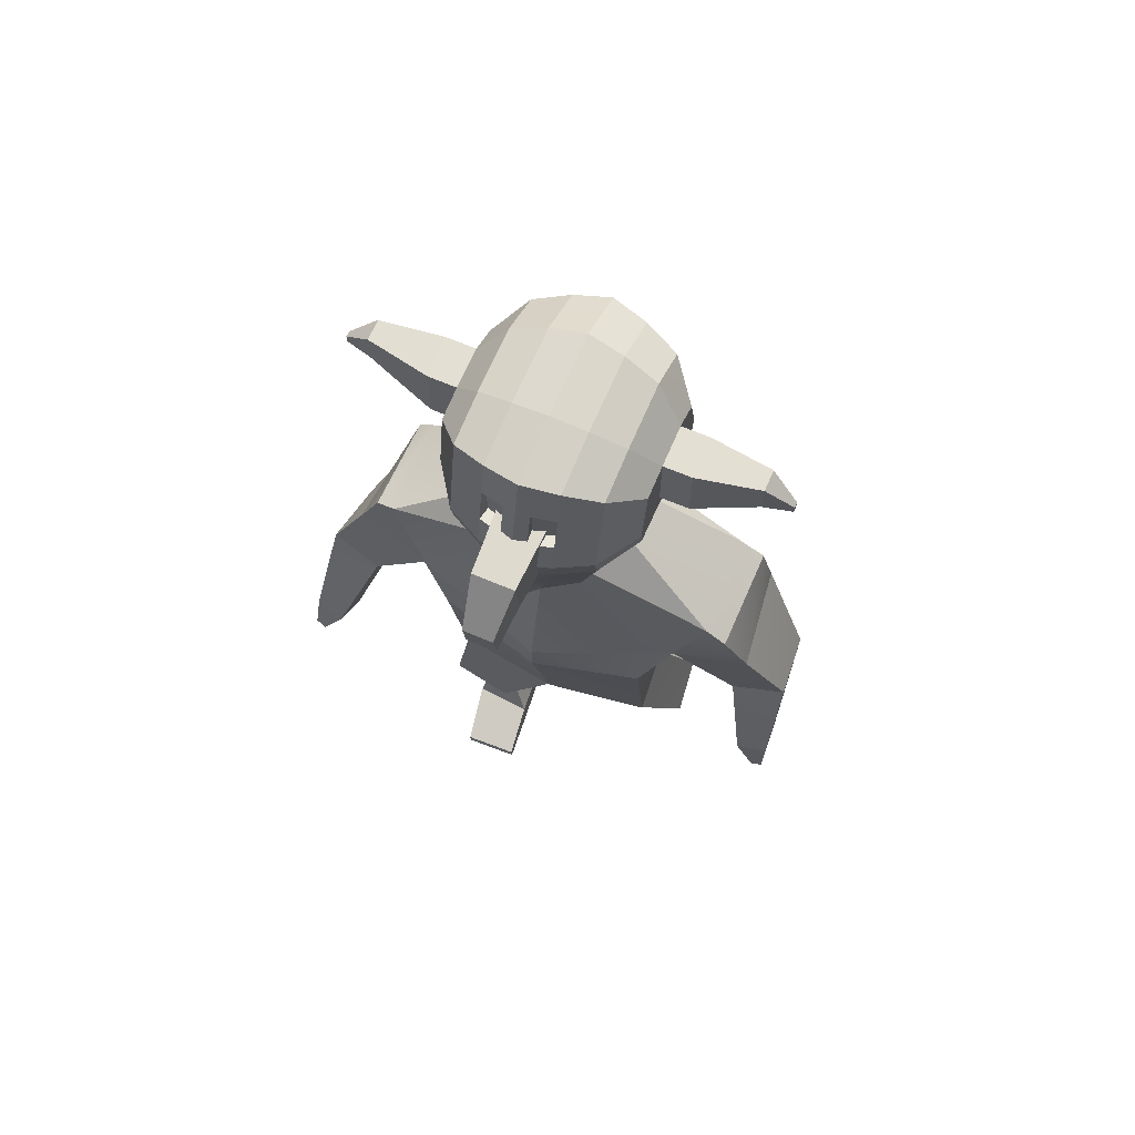
<metadata>
{"format":"obj","ext":"obj","renderer":"f3d","projection":"perspective","resolution":1024,"background":"white","views":[{"elev":67.7,"azim":23.0,"up":"+Y"}]}
</metadata>
<code>
o Cube.001
v 0.2749 4.643 0.2276
v 0.2749 4.369 0.2276
v 0.2749 4.643 0.5023
v 0.2747 4.369 0.5027
v -0.2894 4.643 0.2276
v -0.2894 4.369 0.2276
v -0.2894 4.643 0.5023
v -0.2894 4.369 0.5023
v -0.007245 4.643 0.5938
v -0.007245 4.369 0.5938
v -0.007245 4.643 0.2276
v -0.007245 4.369 0.2276
f 2 3 1
f 9 8 7
f 7 6 5
f 12 1 11
f 7 11 9
f 4 12 10
f 8 12 6
f 3 11 1
f 6 11 5
f 4 9 3
f 2 4 3
f 9 10 8
f 7 8 6
f 12 2 1
f 7 5 11
f 4 2 12
f 8 10 12
f 3 9 11
f 6 12 11
f 4 10 9
o Cube_Cube.002
v 0.8515 3.229 -0.2428
v 0.5451 2.427 -0.279
v 0.8511 3.228 0.278
v 0.5428 2.419 0.3733
v 0.5197 1.644 -0.1025
v 0.5368 1.506 0.2207
v 0.5136 1.65 -0.09493
v 0.5326 1.497 0.2155
v 0.659 0.9333 -0.3523
v 0.6827 0.7959 -0.0953
v 0.3264 0.944 -0.4233
v 0.3597 0.7366 -0.03434
v 0.2655 0.8983 -1.118
v 0.2973 0.5649 -1.053
v 0.5532 0.8667 -1.143
v 0.5963 0.6364 -1.128
v 0.6255 2.717 -0.2497
v 0.6889 2.698 0.264
v 0.9626 3.161 -0.2443
v 0.9562 3.149 0.2782
v 1.014 2.862 -0.293
v 1.075 2.84 0.221
v 1.118 1.578 0.06492
v 1.132 1.644 0.2633
v 1.279 1.611 0.04217
v 1.293 1.678 0.2405
v 1.226 1.403 0.186
v 1.231 1.427 0.2587
v 1.285 1.415 0.1776
v 1.29 1.44 0.2504
v 1.016 2.224 0.1447
v 1.287 2.33 0.1071
v 0.9803 2.198 -0.2156
v 1.26 2.243 -0.2463
v 0.2477 0.8858 -1.221
v 0.2691 0.5481 -1.175
v 0.5305 0.8416 -1.273
v 0.5675 0.6181 -1.253
v 0.3003 0.2787 -1.088
v 0.5814 0.3074 -1.157
v 0.2884 0.2711 -1.141
v 0.5694 0.2997 -1.21
v 0.3841 0.6963 -0.8699
v 0.55 0.7445 -0.896
v 0.3454 0.8824 -0.9088
v 0.506 0.866 -0.9196
v 0.1526 3.688 0.0261
v 0.1512 3.69 -0.1214
v 0.2745 3.786 -0.119
v 0.2996 3.778 0.1336
v 0.2953 3.784 -0.1335
v 0.07735 3.603 0.1292
v 0.07726 3.603 -0.1379
v 0.03054 3.609 0.1498
v 0.07734 3.603 -0.004361
v 0.03054 3.609 -0.1959
v 0.2081 3.789 -0.1113
v 0.2083 3.788 -0.00546
v 0.275 3.785 0.02853
v -0.4134 3.882 0.2847
v -0.5214 4.548 0.285
v -0.5214 4.107 -0.2981
v -0.5214 4.481 -0.2508
v -0.2009 3.968 -0.5674
v -0.3799 4.011 -0.4864
v -0.3799 4.614 -0.4096
v -0.2009 4.67 -0.478
v -0.2719 3.692 0.4547
v -0.0929 3.609 0.5279
v -0.2009 4.796 0.5251
v -0.3799 4.722 0.4528
v -0.5221 4.105 -0.08727
v -0.4141 3.852 0.1131
v -0.5221 4.563 0.1174
v -0.5221 4.558 -0.103
v -0.2009 4.823 -0.2019
v -0.2009 4.832 0.2114
v -0.3799 4.745 -0.1722
v -0.3799 4.753 0.183
v -0.38 4.005 -0.1465
v -0.272 3.635 0.1786
v -0.2009 3.962 -0.1719
v -0.09292 3.544 0.2067
v -0.5221 4.238 0.3413
v -0.5221 4.228 -0.3162
v -0.3799 4.223 0.5492
v -0.3799 4.206 -0.5208
v -0.2009 4.196 -0.6073
v -0.5242 4.235 0.1227
v -0.5242 4.234 -0.09728
v -0.3769 4.001 -0.1409
v -0.3769 3.705 0.1776
v -0.2045 3.959 -0.1639
v -0.2045 3.618 0.2033
v 0.2801 3.92 -0.1189
v 0.2804 3.92 0.02857
v 0.309 4.023 0.1337
v -0.5219 4.328 0.325
v -0.5219 4.302 -0.2972
v -0.3799 4.367 0.5213
v -0.3799 4.324 -0.4886
v -0.2009 4.333 -0.5699
v -0.5236 4.33 0.1212
v -0.5236 4.327 -0.09894
v -0.522 4.197 -0.3114
v -0.2009 4.074 0.6095
v -0.3799 4.102 0.5254
v -0.3799 4.155 -0.5118
v -0.2009 4.136 -0.5968
v -0.5237 4.153 0.1212
v -0.5237 4.2 -0.09465
v -0.522 4.163 0.3275
v -0.2009 4.383 0.6048
v -0.2009 4.215 0.6373
v -0.1583 4.046 0.2428
v 0.08726 4.046 0.2428
v 0.05324 4.121 0.8309
v 0.05324 4.399 0.8703
v -0.0928 4 1.038
v 0.02177 4.179 1.063
v 0.02177 4 1.038
v -0.1583 4.434 0.2428
v 0.08726 4.434 0.2428
v -0.1243 4.399 0.8703
v -0.1243 4.121 0.8309
v -0.0928 4.179 1.063
v -0.6691 4.563 0.1174
v -0.6691 4.559 -0.103
v -0.6706 4.331 0.1212
v -0.6712 4.236 0.1227
v -0.6706 4.328 -0.09895
v -0.6712 4.235 -0.0973
v -0.9917 4.591 0.06516
v -0.9917 4.589 -0.04775
v -0.9925 4.472 0.06708
v -0.9928 4.423 0.06787
v -0.9925 4.471 -0.04566
v -0.9928 4.423 -0.04482
v -1.134 4.45 0.02472
v -1.134 4.449 -0.004953
v -1.134 4.419 0.02522
v -1.134 4.406 0.02543
v -1.134 4.418 -0.004406
v -1.134 4.406 -0.004183
v -0.5217 4.438 0.305
v -0.5217 4.391 -0.274
v -0.2009 4.59 0.565
v -0.3799 4.545 0.487
v -0.3799 4.469 -0.4491
v -0.2009 4.502 -0.524
v -0.5229 4.446 0.1193
v -0.5229 4.443 -0.101
v -0.6699 4.447 0.1193
v -0.6699 4.444 -0.101
v -0.9921 4.532 0.06612
v -0.9921 4.53 -0.04671
v -1.134 4.434 0.02497
v -1.134 4.434 -0.004679
v -0.08183 4.692 -0.5053
v -0.0434 3.577 0.5569
v -0.08183 3.952 -0.5989
v -0.08183 4.824 0.5538
v -0.08183 4.854 -0.2134
v -0.08183 4.863 0.2225
v -0.08183 3.942 -0.1823
v -0.04341 3.509 0.2178
v -0.08183 4.193 -0.6418
v -0.08183 4.337 -0.6023
v -0.08183 4.129 -0.6305
v -0.08183 4.212 0.6723
v -0.08183 4.389 0.638
v -0.08183 4.064 0.6429
v -0.08183 4.607 0.5959
v -0.08183 4.515 -0.5538
v -0.8748 3.207 -0.2448
v -0.5818 2.411 -0.2891
v -0.8753 3.212 0.2761
v -0.5757 2.441 0.3651
v -0.01605 3.547 -0.3414
v -0.01606 2.396 -0.4687
v -0.01602 3.508 0.296
v -0.01606 2.396 0.5043
v -0.5646 1.592 -0.1187
v -0.5537 1.55 0.2338
v -0.01736 1.505 -0.2419
v -0.0143 1.484 0.2907
v -0.5598 1.592 -0.1132
v -0.548 1.546 0.2298
v -0.01778 1.509 -0.2345
v -0.01388 1.481 0.2831
v -0.6799 0.8261 -0.1194
v -0.6772 0.7765 0.1687
v -0.3552 0.8256 -0.224
v -0.3477 0.7508 0.2172
v -0.3472 -0.06685 -0.3187
v -0.3205 -0.066 0.02214
v -0.6275 -0.08294 -0.2428
v -0.6346 -0.0878 -0.01234
v -0.6501 2.668 -0.207
v -0.01641 2.566 0.5054
v -0.7214 2.713 0.3054
v -0.01583 2.562 -0.4667
v -0.9758 3.109 -0.2615
v -0.9782 3.165 0.2584
v -1.032 2.803 -0.2684
v -1.104 2.86 0.2415
v -1.228 1.569 0.2695
v -1.256 1.665 0.4541
v -1.383 1.61 0.2253
v -1.41 1.706 0.4099
v -1.362 1.422 0.4013
v -1.372 1.457 0.469
v -1.419 1.437 0.385
v -1.429 1.472 0.4528
v -1.062 2.228 0.2621
v -1.33 2.321 0.2114
v -1.018 2.157 -0.09187
v -1.286 2.224 -0.144
v -0.3401 -0.1907 -0.3212
v -0.3116 -0.1914 0.02115
v -0.6192 -0.2103 -0.2414
v -0.6255 -0.2133 -0.0127
v -0.2933 -0.1377 0.3002
v -0.5834 -0.1584 0.3056
v -0.2898 -0.1929 0.3
v -0.5798 -0.2135 0.3053
v -0.4114 0.1326 -0.05269
v -0.5846 0.1231 -0.0728
v -0.4095 0.1421 -0.2462
v -0.5649 0.1306 -0.2025
v -0.1851 3.687 0.0261
v -0.01626 3.614 0.1704
v -0.1851 3.688 -0.1214
v -0.01627 3.694 -0.1855
v -0.01656 3.791 -0.183
v -0.332 3.778 -0.1335
v -0.01606 3.79 -0.2496
v -0.1097 3.602 0.1292
v -0.1096 3.602 -0.1379
v -0.01617 3.614 -0.254
v -0.06297 3.608 0.1498
v -0.1096 3.602 -0.004355
v -0.0629 3.608 -0.1959
v -0.01606 3.79 0.1808
v -0.2415 3.787 -0.1113
v -0.2414 3.788 -0.005464
v -0.01646 3.792 -0.1572
v -0.01606 3.79 0.1748
v -0.308 3.784 -0.119
v -0.3079 3.784 0.02853
v -0.332 3.778 0.1336
v 0.3813 3.882 0.2847
v 0.4893 4.548 0.285
v 0.4893 4.107 -0.2981
v 0.4893 4.481 -0.2508
v -0.01606 3.559 0.5729
v -0.01606 4.84 0.5696
v -0.01606 3.943 -0.6164
v -0.01606 4.704 -0.5203
v 0.1688 3.968 -0.5674
v 0.3478 4.011 -0.4864
v 0.3478 4.614 -0.4096
v 0.1688 4.67 -0.478
v 0.2398 3.692 0.4547
v 0.06078 3.609 0.5279
v 0.1688 4.796 0.5251
v 0.3478 4.722 0.4528
v 0.49 4.105 -0.08727
v 0.382 3.852 0.1131
v 0.49 4.563 0.1174
v 0.49 4.558 -0.103
v -0.01606 3.489 0.2239
v -0.01606 3.931 -0.188
v -0.01606 4.871 -0.2198
v -0.01606 4.881 0.2286
v 0.1688 4.823 -0.2019
v 0.1688 4.832 0.2114
v 0.3478 4.745 -0.1722
v 0.3478 4.753 0.183
v 0.3479 4.005 -0.1465
v 0.2399 3.635 0.1786
v 0.1688 3.962 -0.1719
v 0.06079 3.544 0.2067
v 0.49 4.238 0.3413
v 0.49 4.228 -0.3162
v -0.01606 4.191 -0.6609
v 0.3478 4.223 0.5492
v 0.3478 4.206 -0.5208
v 0.1688 4.196 -0.6073
v 0.4921 4.235 0.1227
v 0.4921 4.234 -0.09728
v 0.3448 4.001 -0.1409
v 0.3448 3.705 0.1776
v 0.1723 3.959 -0.1639
v 0.1723 3.618 0.2033
v -0.3131 3.92 -0.1189
v -0.3131 3.92 0.02856
v -0.01606 3.926 -0.183
v -0.3414 4.023 0.1337
v -0.01606 4.035 0.1749
v -0.01606 4.035 0.1809
v 0.4898 4.328 0.325
v 0.4898 4.302 -0.2972
v -0.01606 4.339 -0.6202
v 0.3478 4.367 0.5213
v 0.3478 4.324 -0.4886
v 0.1688 4.333 -0.5699
v 0.4915 4.33 0.1212
v 0.4915 4.327 -0.09894
v 0.4898 4.197 -0.3114
v -0.01606 4.126 -0.6492
v 0.3478 4.102 0.5254
v 0.3478 4.155 -0.5118
v 0.1688 4.136 -0.5968
v 0.4916 4.153 0.1212
v 0.4916 4.2 -0.09465
v 0.4898 4.163 0.3275
v -0.01606 4.392 0.6563
v -0.01606 4.21 0.6916
v 0.1688 4.383 0.6048
v 0.1688 4.215 0.6373
v -0.01606 4.058 0.6614
v 0.1688 4.074 0.6095
v 0.1262 4.046 0.2428
v -0.1194 4.046 0.2428
v -0.08537 4.121 0.8309
v -0.08537 4.399 0.8703
v 0.06067 4.179 1.063
v -0.0539 4 1.038
v 0.1262 4.434 0.2428
v -0.1194 4.434 0.2428
v 0.09213 4.399 0.8703
v 0.09213 4.121 0.8309
v 0.06067 4 1.038
v -0.0539 4.179 1.063
v 0.637 4.563 0.1174
v 0.637 4.559 -0.103
v 0.6385 4.331 0.1212
v 0.6391 4.236 0.1227
v 0.6385 4.328 -0.09895
v 0.6391 4.235 -0.0973
v 0.9596 4.591 0.06516
v 0.9596 4.589 -0.04775
v 0.9603 4.472 0.06708
v 0.9606 4.423 0.06787
v 0.9603 4.471 -0.04566
v 0.9606 4.423 -0.04482
v 1.102 4.45 0.02472
v 1.102 4.449 -0.004953
v 1.102 4.419 0.02522
v 1.102 4.406 0.02543
v 1.102 4.418 -0.004406
v 1.102 4.406 -0.004183
v 0.4896 4.438 0.305
v 0.4896 4.391 -0.274
v -0.01606 4.522 -0.5702
v -0.01606 4.616 0.6129
v 0.1688 4.59 0.565
v 0.3478 4.545 0.487
v 0.3478 4.469 -0.4491
v 0.1688 4.502 -0.524
v 0.4908 4.446 0.1193
v 0.4908 4.443 -0.101
v 0.6378 4.447 0.1193
v 0.6378 4.444 -0.101
v 0.9599 4.532 0.06612
v 0.9599 4.53 -0.04671
v 1.102 4.434 0.02497
v 1.102 4.434 -0.004679
v 0.0497 4.692 -0.5053
v 0.01127 3.577 0.5569
v 0.0497 3.952 -0.5989
v 0.0497 4.824 0.5538
v 0.0497 4.854 -0.2134
v 0.0497 4.863 0.2225
v 0.0497 3.942 -0.1823
v 0.01128 3.509 0.2178
v 0.0497 4.193 -0.6418
v 0.0497 4.337 -0.6023
v 0.0497 4.129 -0.6305
v 0.0497 4.212 0.6723
v 0.0497 4.389 0.638
v 0.0497 4.064 0.6429
v 0.0497 4.607 0.5959
v 0.0497 4.515 -0.5538
v -0.01606 4.385 -0.4962
v -0.01606 4.178 -0.4564
v -0.01606 4.184 -0.4232
v -0.01606 4.402 -0.4653
f 13 59 15
f 30 193 212
f 198 20 18
f 16 17 14
f 30 32 15
f 191 29 214
f 192 17 197
f 194 18 16
f 19 23 201
f 17 20 19
f 17 201 197
f 55 28 56
f 20 24 22
f 201 24 202
f 20 21 19
f 25 49 47
f 55 25 26
f 56 27 58
f 57 27 25
f 214 14 192
f 14 30 16
f 16 212 194
f 31 34 33
f 13 33 29
f 13 32 31
f 43 38 44
f 35 40 36
f 43 35 36
f 45 37 35
f 44 37 46
f 40 41 42
f 35 41 39
f 37 42 41
f 38 40 42
f 33 44 46
f 33 45 29
f 29 43 30
f 34 43 44
f 49 48 47
f 50 52 54
f 25 48 26
f 28 49 27
f 52 53 54
f 26 52 28
f 48 51 26
f 48 54 53
f 23 58 57
f 21 56 58
f 23 55 24
f 22 55 56
f 59 61 71
f 191 60 13
f 193 59 244
f 60 247 61
f 59 71 260
f 68 246 65
f 59 64 67
f 59 66 64
f 256 71 62
f 247 69 61
f 71 69 62
f 62 69 70
f 62 70 71
f 70 61 71
f 164 75 158
f 171 368 186
f 160 73 157
f 284 172 178
f 91 73 83
f 176 82 174
f 89 83 82
f 93 72 85
f 95 80 93
f 185 82 159
f 159 83 160
f 75 161 158
f 78 162 161
f 77 94 92
f 92 105 103
f 74 92 84
f 92 85 84
f 78 88 79
f 88 91 89
f 79 175 171
f 175 89 176
f 75 90 78
f 90 86 91
f 173 285 177
f 285 178 177
f 73 163 157
f 115 142 101
f 101 123 122
f 124 101 122
f 99 121 120
f 97 120 117
f 126 119 118
f 98 124 119
f 179 323 181
f 102 117 123
f 105 104 103
f 93 106 95
f 95 105 94
f 93 103 104
f 108 312 109
f 61 310 107
f 256 109 313
f 62 108 109
f 61 108 71
f 102 142 144
f 110 101 96
f 99 114 100
f 97 113 99
f 125 98 126
f 112 96 98
f 179 316 298
f 102 111 97
f 123 74 84
f 173 323 270
f 119 72 80
f 184 81 172
f 118 80 81
f 74 120 77
f 77 121 76
f 72 122 85
f 122 84 85
f 182 118 184
f 183 126 182
f 134 128 127
f 135 129 128
f 137 138 136
f 134 137 136
f 134 130 135
f 128 137 127
f 130 138 132
f 129 131 137
f 129 132 133
f 133 138 131
f 166 149 168
f 139 146 145
f 86 140 139
f 116 166 164
f 102 143 116
f 86 165 163
f 150 155 149
f 167 151 169
f 144 148 150
f 141 148 142
f 139 167 165
f 143 150 149
f 169 152 170
f 153 156 154
f 146 151 145
f 149 170 168
f 150 154 156
f 148 153 154
f 168 152 146
f 169 155 153
f 165 147 141
f 147 169 153
f 163 141 115
f 164 140 87
f 140 168 146
f 157 115 110
f 113 162 114
f 158 113 111
f 125 160 112
f 125 398 159
f 112 157 110
f 180 368 316
f 116 158 111
f 114 186 180
f 330 185 183
f 330 182 331
f 331 184 334
f 334 172 268
f 76 181 173
f 100 180 179
f 100 181 121
f 177 95 94
f 76 177 94
f 286 176 287
f 171 286 271
f 369 174 185
f 287 174 269
f 178 81 95
f 79 186 162
f 159 401 185
f 125 400 399
f 185 400 183
f 243 187 189
f 213 193 189
f 200 198 196
f 195 190 188
f 216 213 189
f 211 191 214
f 192 195 188
f 196 194 190
f 205 199 201
f 199 196 195
f 197 199 195
f 210 239 240
f 200 206 202
f 202 205 201
f 203 200 199
f 231 209 207
f 239 207 241
f 209 240 242
f 241 209 242
f 188 214 192
f 190 211 188
f 190 212 213
f 218 215 217
f 211 215 187
f 187 216 189
f 222 227 228
f 220 223 219
f 227 219 229
f 229 221 230
f 221 228 230
f 224 225 223
f 223 221 219
f 225 222 221
f 226 220 222
f 217 228 218
f 229 217 211
f 213 229 211
f 218 227 213
f 232 233 231
f 234 236 210
f 232 207 208
f 233 210 209
f 236 237 235
f 236 208 210
f 235 232 208
f 232 238 234
f 205 242 203
f 203 240 204
f 239 205 206
f 204 239 206
f 243 261 245
f 245 191 187
f 193 243 189
f 245 247 246
f 260 262 243
f 251 246 255
f 254 250 243
f 243 253 244
f 256 263 262
f 257 247 261
f 247 259 260
f 262 257 261
f 263 258 257
f 260 313 256
f 263 262 258
f 258 261 257
f 375 267 283
f 368 382 397
f 371 265 279
f 383 284 389
f 291 265 282
f 387 278 289
f 289 279 291
f 264 293 281
f 276 295 293
f 396 278 385
f 370 279 278
f 372 267 367
f 373 274 372
f 273 294 272
f 292 306 294
f 266 292 273
f 281 292 280
f 288 274 275
f 288 291 290
f 386 275 382
f 386 289 288
f 290 267 274
f 290 282 283
f 384 285 270
f 389 285 388
f 374 265 366
f 351 320 302
f 328 302 327
f 329 302 296
f 326 300 325
f 325 297 322
f 324 333 335
f 329 299 324
f 323 390 392
f 322 303 328
f 286 271 368
f 305 306 304
f 307 293 295
f 306 295 294
f 293 304 292
f 310 308 309
f 310 260 247
f 308 247 261
f 256 311 263
f 263 309 262
f 262 308 261
f 330 316 334
f 303 351 302
f 302 314 296
f 300 319 318
f 297 318 315
f 299 332 333
f 296 317 299
f 390 316 391
f 303 315 321
f 334 323 285
f 266 328 280
f 384 323 392
f 264 324 276
f 277 395 383
f 276 335 277
f 266 325 322
f 273 326 325
f 264 327 329
f 280 327 281
f 335 393 395
f 333 394 393
f 337 342 336
f 338 343 337
f 340 345 344
f 342 345 336
f 339 342 343
f 345 337 336
f 347 344 339
f 346 338 345
f 338 347 339
f 340 341 346
f 377 358 352
f 348 355 349
f 282 349 283
f 377 321 375
f 352 303 321
f 376 282 374
f 364 359 358
f 378 360 354
f 353 357 351
f 357 350 351
f 378 348 376
f 352 359 353
f 380 361 360
f 365 362 363
f 360 355 354
f 381 358 379
f 359 363 357
f 357 362 356
f 361 379 355
f 364 380 362
f 356 376 350
f 356 380 378
f 350 374 320
f 349 375 283
f 349 379 377
f 330 368 316
f 320 366 314
f 318 373 372
f 318 367 315
f 332 371 370
f 398 332 370
f 317 366 371
f 391 368 397
f 321 367 375
f 319 397 373
f 330 396 369
f 393 330 331
f 395 331 334
f 383 334 268
f 272 392 326
f 301 391 319
f 392 301 326
f 295 388 294
f 272 388 384
f 286 387 386
f 286 382 271
f 369 385 269
f 287 385 387
f 277 389 295
f 397 275 373
f 400 398 401
f 401 370 396
f 332 400 394
f 400 396 394
f 13 60 59
f 30 15 193
f 198 202 20
f 16 18 17
f 30 34 32
f 191 13 29
f 192 14 17
f 194 198 18
f 19 21 23
f 17 18 20
f 17 19 201
f 55 26 28
f 20 202 24
f 201 23 24
f 20 22 21
f 25 27 49
f 55 57 25
f 56 28 27
f 57 58 27
f 214 29 14
f 14 29 30
f 16 30 212
f 31 32 34
f 13 31 33
f 13 15 32
f 43 36 38
f 35 39 40
f 43 45 35
f 45 46 37
f 44 38 37
f 40 39 41
f 35 37 41
f 37 38 42
f 38 36 40
f 33 34 44
f 33 46 45
f 29 45 43
f 34 30 43
f 49 50 48
f 50 28 52
f 25 47 48
f 28 50 49
f 52 51 53
f 26 51 52
f 48 53 51
f 48 50 54
f 23 21 58
f 21 22 56
f 23 57 55
f 22 24 55
f 59 60 61
f 191 246 60
f 193 15 59
f 60 246 247
f 260 244 59
f 71 256 260
f 252 246 68
f 246 60 65
f 65 60 67
f 60 59 67
f 59 244 66
f 247 259 69
f 71 61 69
f 70 69 61
f 164 87 75
f 171 271 368
f 160 83 73
f 284 268 172
f 91 86 73
f 176 89 82
f 89 91 83
f 93 80 72
f 95 81 80
f 185 174 82
f 159 82 83
f 75 78 161
f 78 79 162
f 77 76 94
f 92 94 105
f 74 77 92
f 92 93 85
f 78 90 88
f 88 90 91
f 79 88 175
f 175 88 89
f 75 87 90
f 90 87 86
f 173 270 285
f 285 284 178
f 73 86 163
f 115 141 142
f 101 102 123
f 124 96 101
f 99 100 121
f 97 99 120
f 126 98 119
f 98 96 124
f 179 298 323
f 102 97 117
f 105 106 104
f 93 104 106
f 95 106 105
f 93 92 103
f 108 107 310
f 310 312 108
f 312 313 109
f 61 247 310
f 256 62 109
f 62 71 108
f 61 107 108
f 102 101 142
f 110 115 101
f 99 113 114
f 97 111 113
f 125 112 98
f 112 110 96
f 179 180 316
f 102 116 111
f 123 117 74
f 173 181 323
f 119 124 72
f 184 118 81
f 118 119 80
f 74 117 120
f 77 120 121
f 72 124 122
f 122 123 84
f 182 126 118
f 183 125 126
f 134 135 128
f 135 130 129
f 137 131 138
f 134 127 137
f 134 136 130
f 128 129 137
f 130 136 138
f 129 133 131
f 129 130 132
f 133 132 138
f 166 143 149
f 139 140 146
f 86 87 140
f 116 143 166
f 102 144 143
f 86 139 165
f 150 156 155
f 167 145 151
f 144 142 148
f 141 147 148
f 139 145 167
f 143 144 150
f 169 151 152
f 153 155 156
f 146 152 151
f 149 155 170
f 150 148 154
f 148 147 153
f 168 170 152
f 169 170 155
f 165 167 147
f 147 167 169
f 163 165 141
f 164 166 140
f 140 166 168
f 157 163 115
f 113 161 162
f 158 161 113
f 125 159 160
f 125 399 398
f 112 160 157
f 180 186 368
f 116 164 158
f 114 162 186
f 330 369 185
f 330 183 182
f 331 182 184
f 334 184 172
f 76 121 181
f 100 114 180
f 100 179 181
f 177 178 95
f 76 173 177
f 286 175 176
f 171 175 286
f 369 269 174
f 287 176 174
f 178 172 81
f 79 171 186
f 159 398 401
f 125 183 400
f 185 401 400
f 243 245 187
f 213 212 193
f 200 202 198
f 195 196 190
f 216 218 213
f 211 187 191
f 192 197 195
f 196 198 194
f 205 203 199
f 199 200 196
f 197 201 199
f 210 208 239
f 200 204 206
f 202 206 205
f 203 204 200
f 231 233 209
f 239 208 207
f 209 210 240
f 241 207 209
f 188 211 214
f 190 213 211
f 190 194 212
f 218 216 215
f 211 217 215
f 187 215 216
f 222 220 227
f 220 224 223
f 227 220 219
f 229 219 221
f 221 222 228
f 224 226 225
f 223 225 221
f 225 226 222
f 226 224 220
f 217 230 228
f 229 230 217
f 213 227 229
f 218 228 227
f 232 234 233
f 234 238 236
f 232 231 207
f 233 234 210
f 236 238 237
f 236 235 208
f 235 237 232
f 232 237 238
f 205 241 242
f 203 242 240
f 239 241 205
f 204 240 239
f 243 262 261
f 245 246 191
f 193 244 243
f 245 261 247
f 243 244 260
f 260 256 262
f 245 246 251
f 246 252 255
f 243 245 254
f 245 251 254
f 243 250 253
f 257 259 247
f 262 263 257
f 260 312 313
f 258 262 261
f 375 367 267
f 368 271 382
f 371 366 265
f 383 268 284
f 291 279 265
f 387 385 278
f 289 278 279
f 264 276 293
f 276 277 295
f 396 370 278
f 370 371 279
f 372 274 267
f 373 275 274
f 273 292 294
f 292 304 306
f 266 280 292
f 281 293 292
f 288 290 274
f 288 289 291
f 386 288 275
f 386 387 289
f 290 283 267
f 290 291 282
f 384 388 285
f 389 284 285
f 374 282 265
f 351 350 320
f 328 303 302
f 329 327 302
f 326 301 300
f 325 300 297
f 324 299 333
f 329 296 299
f 323 298 390
f 322 297 303
f 368 369 287
f 369 269 287
f 368 287 286
f 305 307 306
f 307 305 293
f 306 307 295
f 293 305 304
f 309 311 312
f 311 313 312
f 312 310 309
f 310 312 260
f 308 310 247
f 256 313 311
f 263 311 309
f 262 309 308
f 298 323 316
f 323 334 316
f 334 331 330
f 303 353 351
f 302 320 314
f 300 301 319
f 297 300 318
f 299 317 332
f 296 314 317
f 390 298 316
f 303 297 315
f 323 270 285
f 285 284 334
f 284 268 334
f 266 322 328
f 384 270 323
f 264 329 324
f 277 335 395
f 276 324 335
f 266 273 325
f 273 272 326
f 264 281 327
f 280 328 327
f 335 333 393
f 333 332 394
f 337 343 342
f 338 339 343
f 340 346 345
f 342 344 345
f 339 344 342
f 345 338 337
f 347 340 344
f 346 341 338
f 338 341 347
f 340 347 341
f 377 379 358
f 348 354 355
f 282 348 349
f 377 352 321
f 352 353 303
f 376 348 282
f 364 365 359
f 378 380 360
f 353 359 357
f 357 356 350
f 378 354 348
f 352 358 359
f 380 381 361
f 365 364 362
f 360 361 355
f 381 364 358
f 359 365 363
f 357 363 362
f 361 381 379
f 364 381 380
f 356 378 376
f 356 362 380
f 350 376 374
f 349 377 375
f 349 355 379
f 330 369 368
f 320 374 366
f 318 319 373
f 318 372 367
f 332 317 371
f 398 399 332
f 317 314 366
f 391 316 368
f 321 315 367
f 319 391 397
f 330 394 396
f 393 394 330
f 395 393 331
f 383 395 334
f 272 384 392
f 301 390 391
f 392 390 301
f 295 389 388
f 272 294 388
f 286 287 387
f 286 386 382
f 369 396 385
f 287 269 385
f 277 383 389
f 397 382 275
f 400 399 398
f 401 398 370
f 332 399 400
f 400 401 396

</code>
